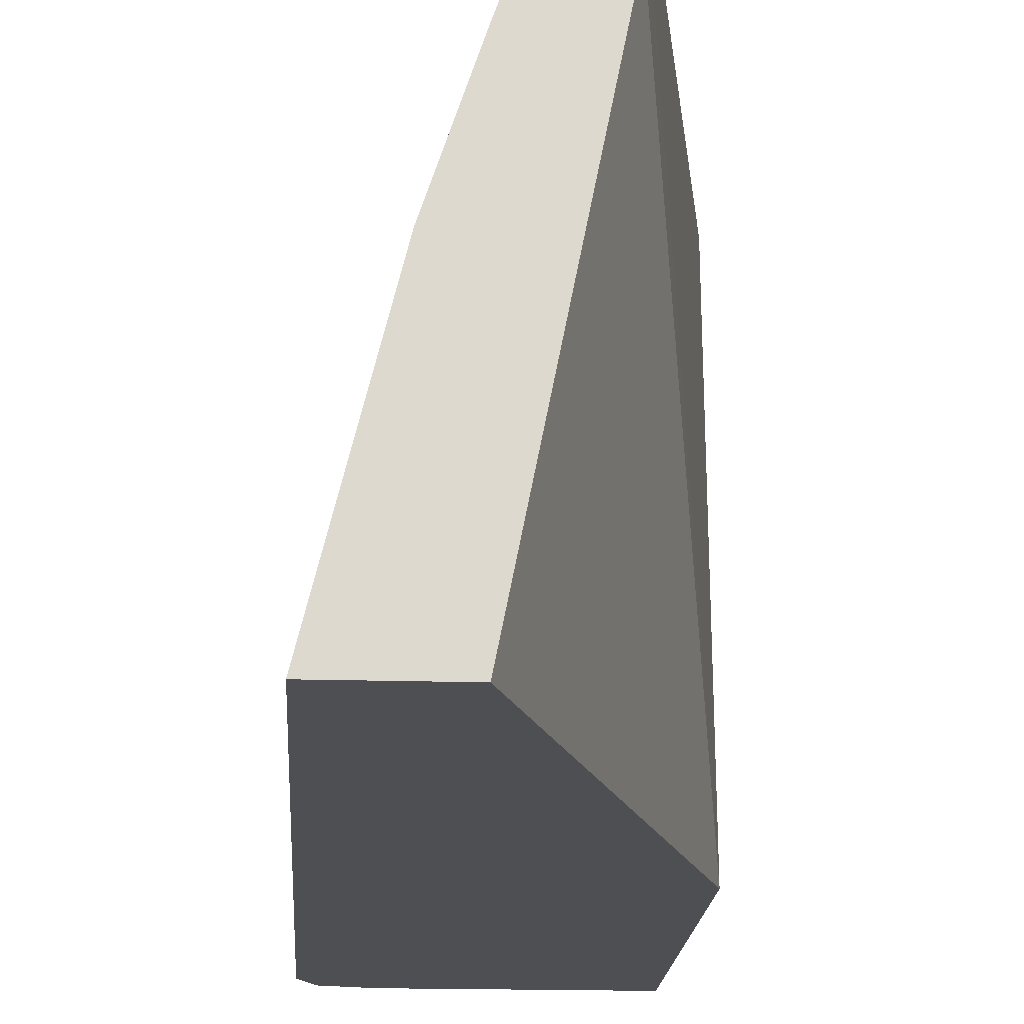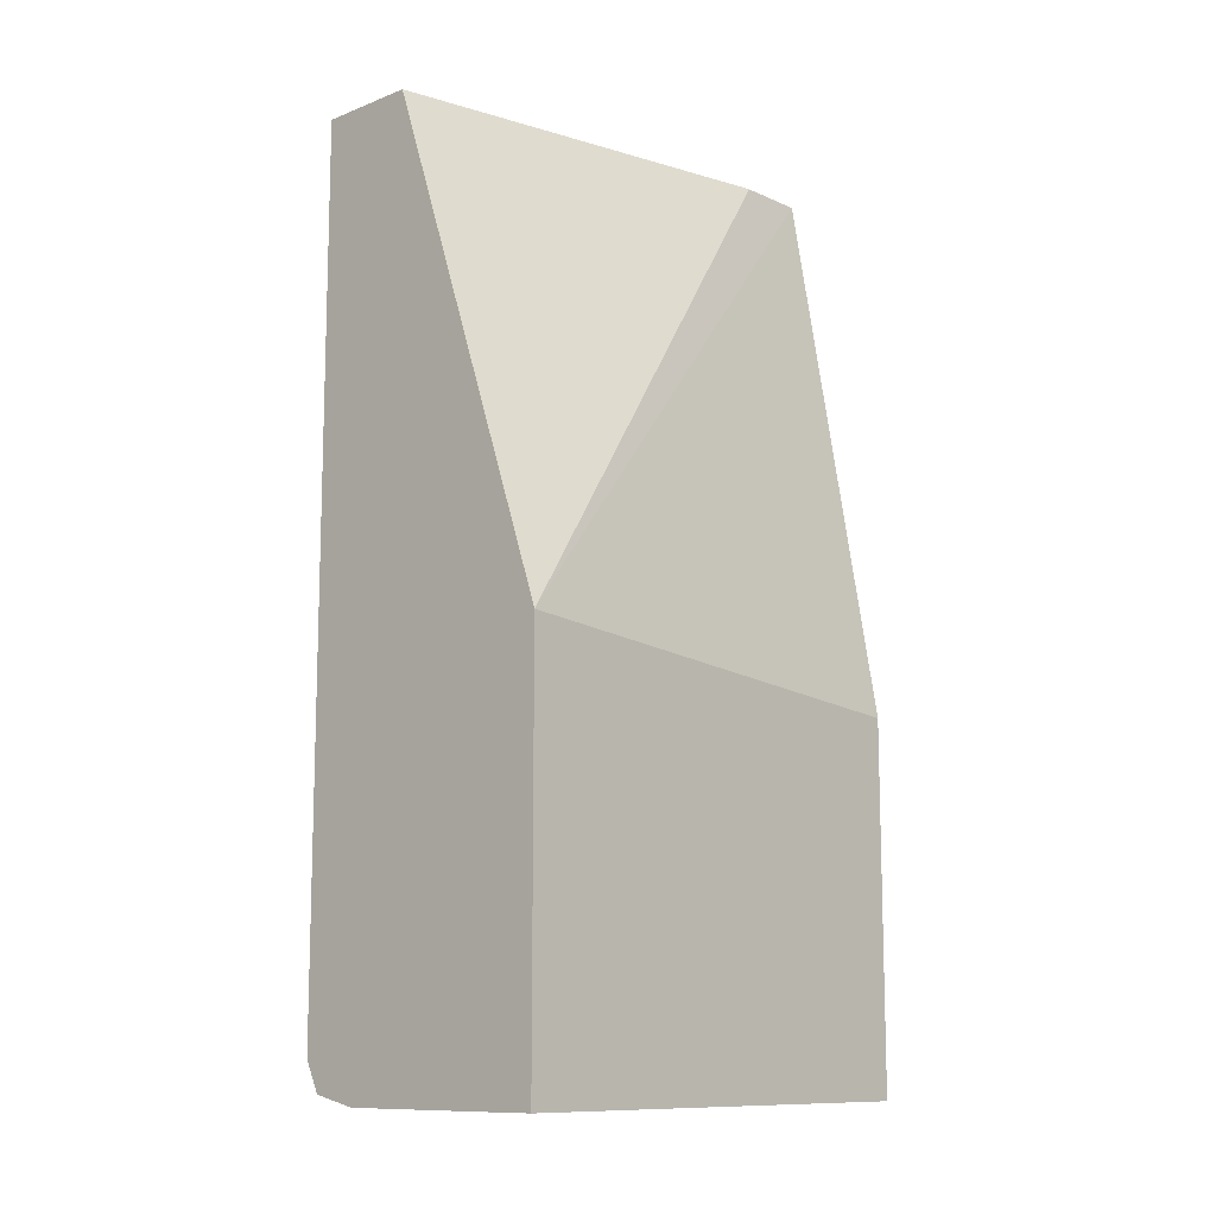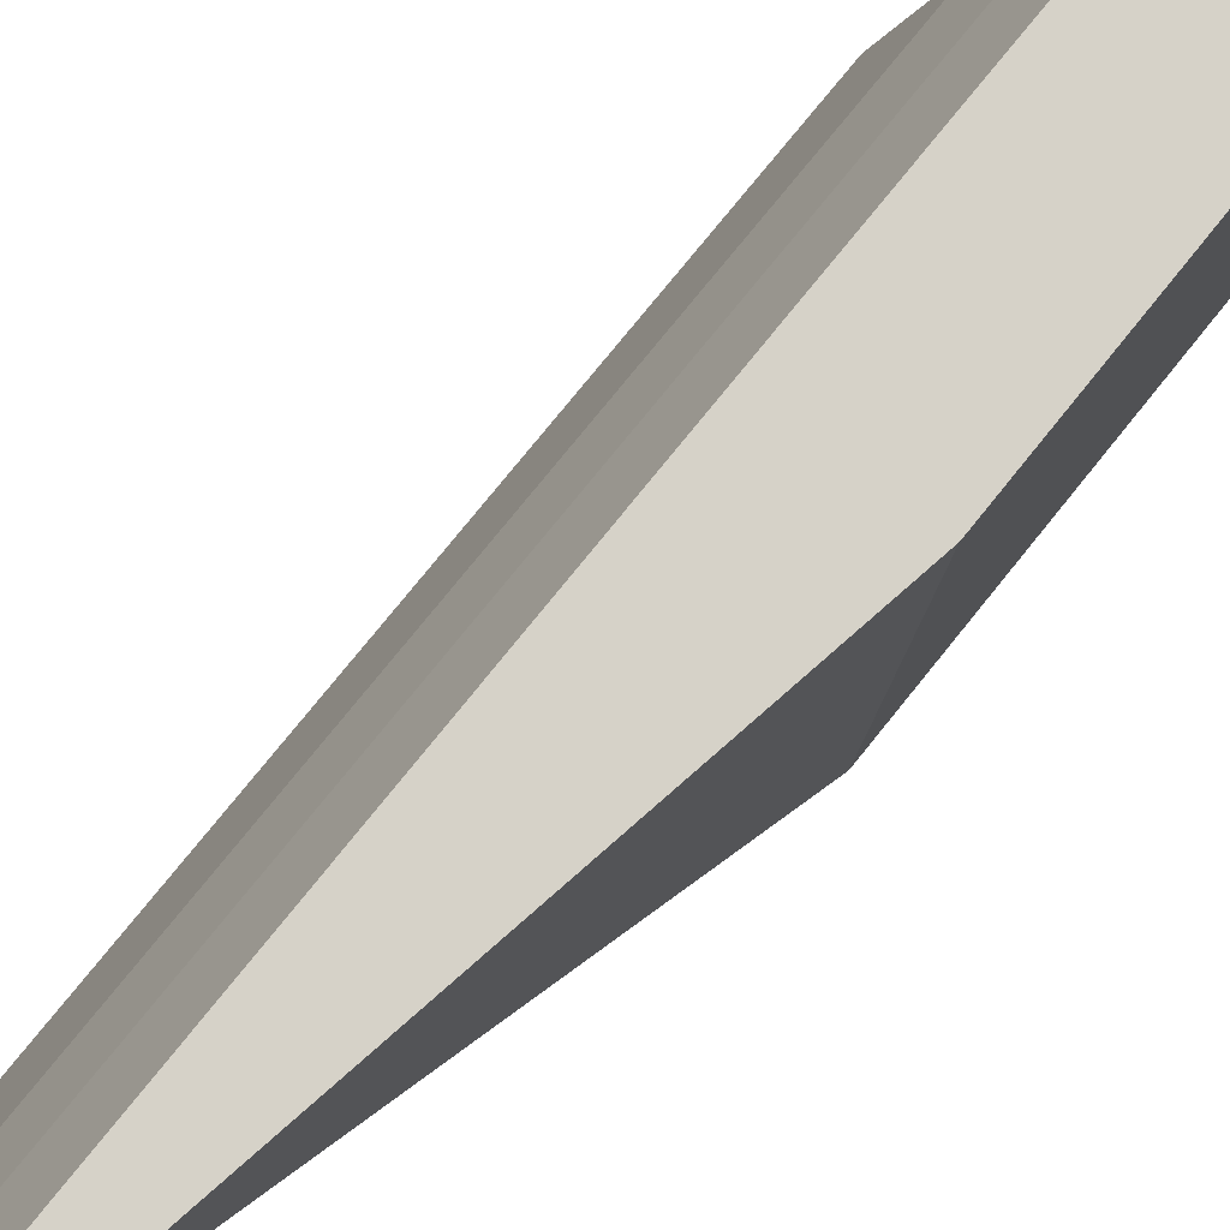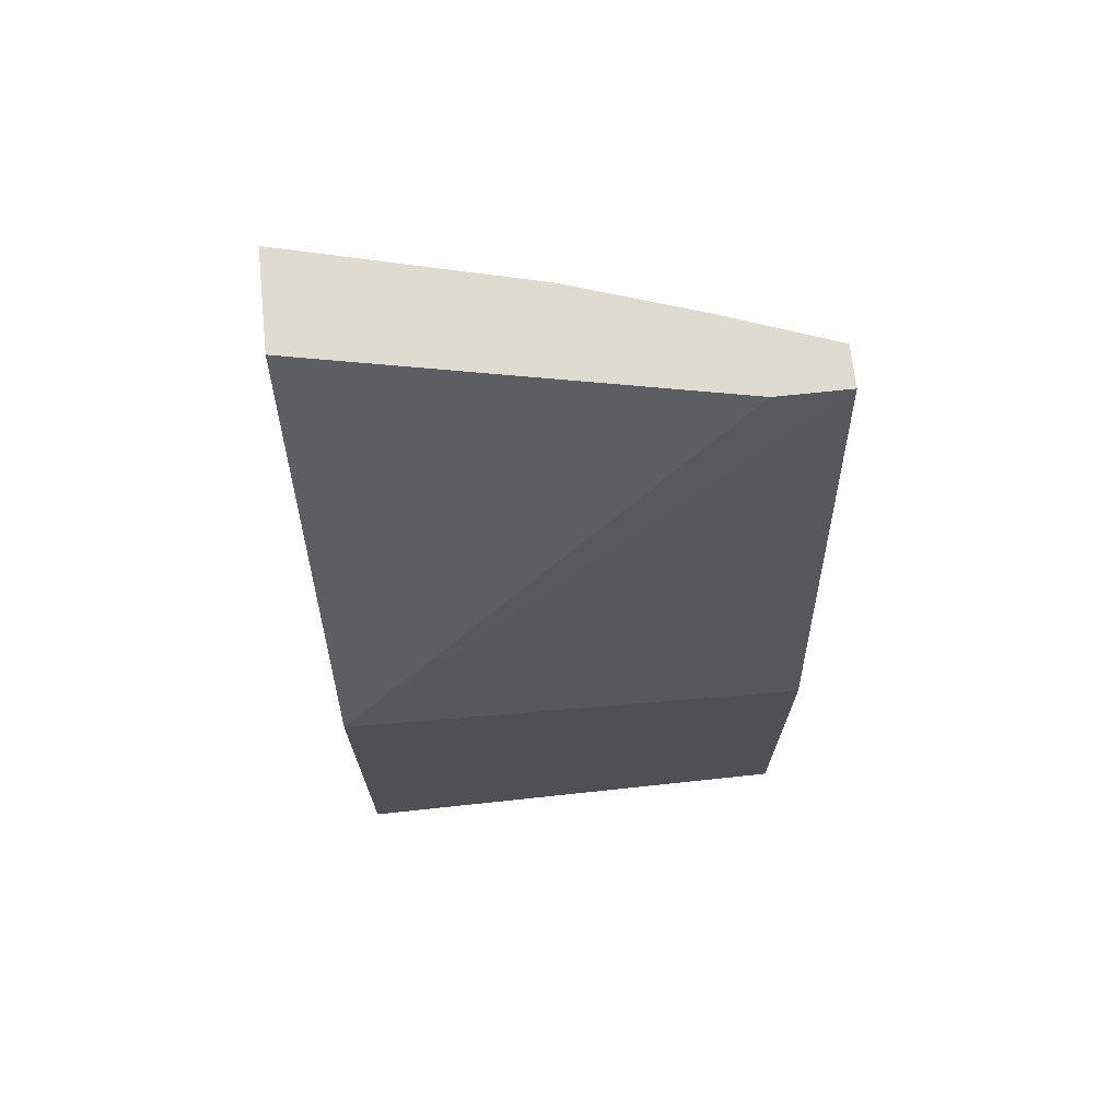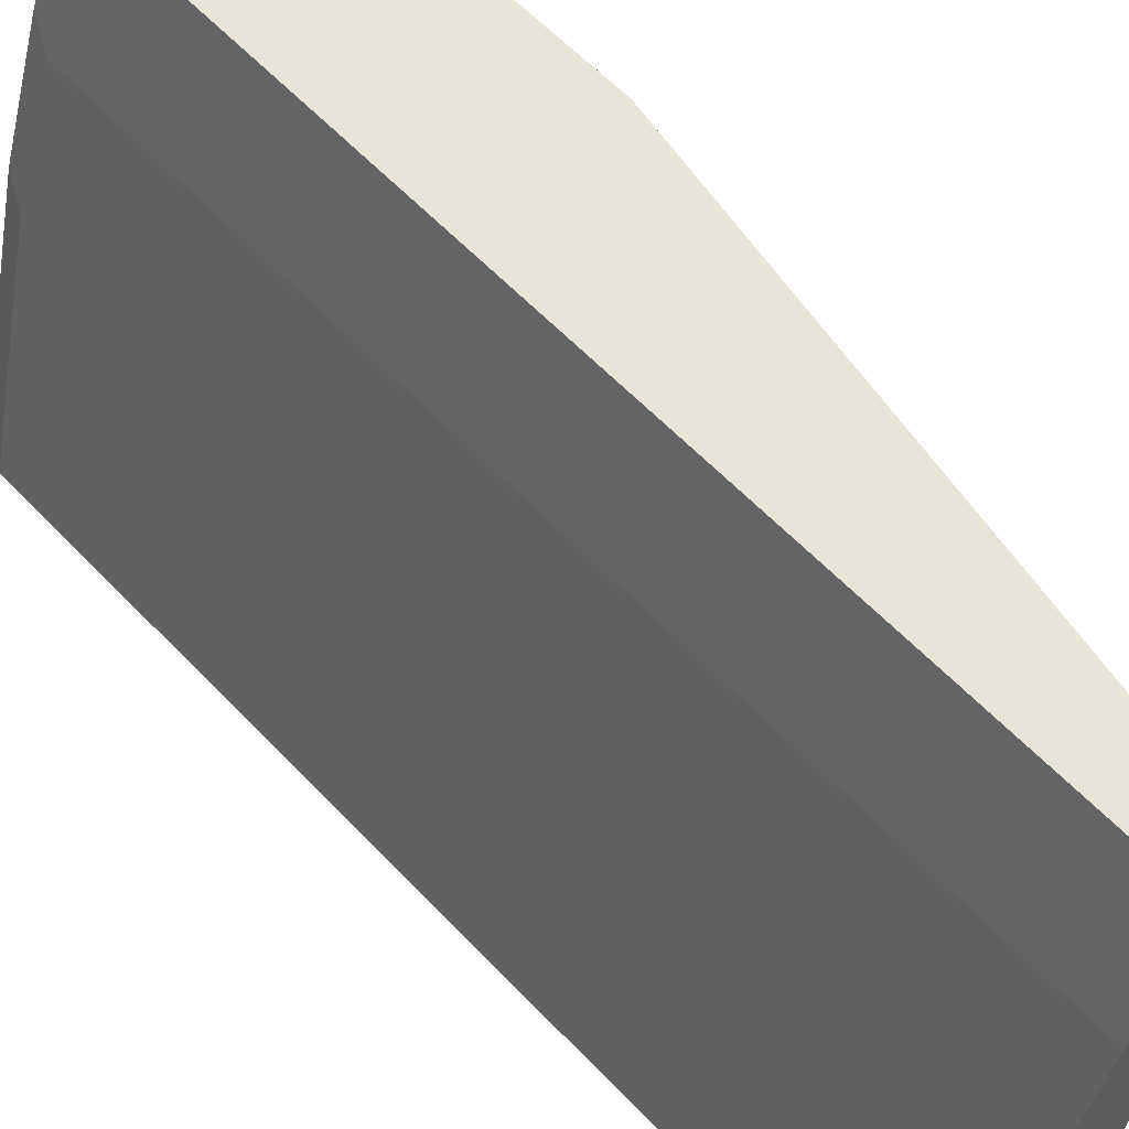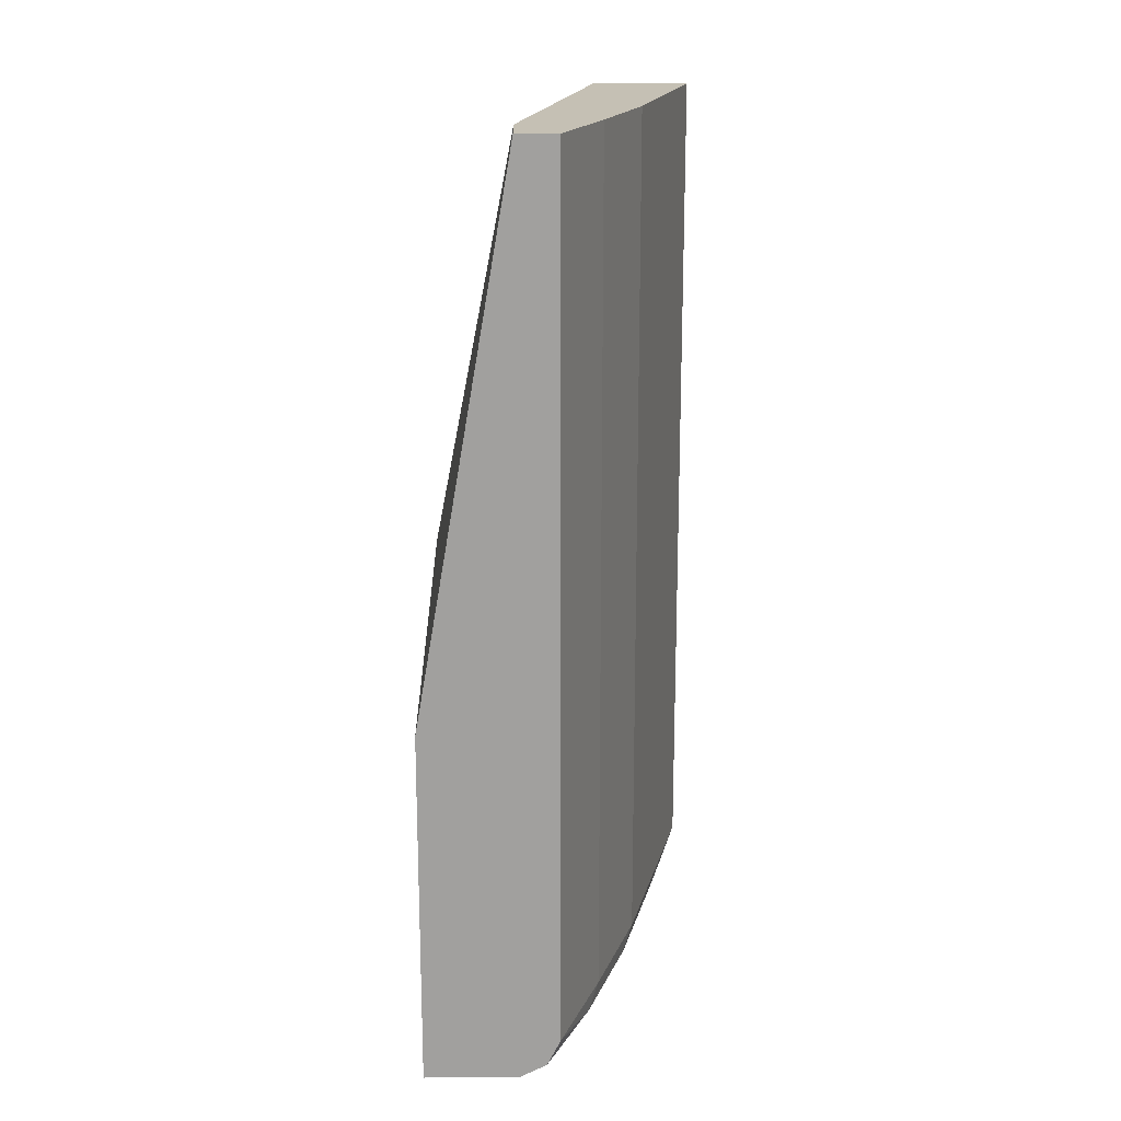
<metadata>
{"format":"obj","ext":"obj","renderer":"f3d","projection":"perspective","resolution":1024,"background":"white","views":[{"elev":-18.0,"azim":-3.4,"up":"+Y"},{"elev":-11.2,"azim":42.9,"up":"+Z"},{"elev":78.0,"azim":39.0,"up":"+Y"},{"elev":70.1,"azim":83.9,"up":"+Z"},{"elev":59.9,"azim":-43.1,"up":"+Y"},{"elev":18.3,"azim":179.2,"up":"+Z"}]}
</metadata>
<code>
v -0.8625 -0.0331 -0.1732
v -0.8625 -0.1528 -0.1732
v -0.8864 -0.0331 -0.1732
v -0.8625 -0.0331 -0.0815
v -0.917 -0.1528 -0.1732
v -0.8625 -0.1528 -0.0714
v -0.8966 -0.06114 -0.1732
v -0.8932 -0.0331 -0.1698
v -0.8864 -0.0331 0.05745
v -0.917 -0.1324 -0.1732
v -0.9284 -0.1528 -0.1707
v -0.8864 -0.05095 0.05745
v -0.9069 -0.1528 0.05745
v -0.9068 -0.09171 -0.1732
v -0.9034 -0.06114 -0.1698
v -0.9043 -0.05604 -0.1681
v -0.8941 -0.0331 -0.1681
v -0.8966 -0.0331 0.05745
v -0.9285 -0.1528 -0.1705
v -0.9246 -0.1274 -0.1681
v -0.9144 -0.08661 -0.1681
v -0.9136 -0.09171 -0.1698
v -0.9322 -0.1528 0.05745
v -0.9068 -0.06114 -0.163
v -0.8966 -0.0331 -0.163
v -0.9068 -0.06114 0.05745
v -0.9322 -0.1528 -0.163
v -0.9272 -0.1324 -0.163
v -0.917 -0.09171 -0.163
v -0.9272 -0.1324 0.05745
v -0.917 -0.09171 0.05745
f 11 22 14
f 11 21 22
f 11 20 21
f 11 19 20
f 9 26 31
f 9 13 12
f 9 23 13
f 9 30 23
f 9 31 30
f 15 22 21
f 10 11 14
f 15 21 16
f 23 28 27
f 16 29 24
f 16 24 25
f 16 25 17
f 18 25 24
f 18 24 26
f 19 27 20
f 20 27 28
f 20 28 21
f 21 28 29
f 23 30 28
f 9 18 26
f 24 29 31
f 24 31 26
f 16 21 29
f 8 16 17
f 2 27 19
f 7 22 15
f 28 30 31
f 1 2 5
f 1 5 10
f 1 10 14
f 1 14 7
f 1 7 3
f 1 3 8
f 1 8 17
f 1 17 25
f 1 25 18
f 1 18 9
f 1 9 4
f 8 15 16
f 1 4 6
f 2 6 13
f 2 13 23
f 2 23 27
f 2 19 11
f 2 11 5
f 3 7 15
f 3 15 8
f 4 9 6
f 5 11 10
f 6 9 12
f 6 12 13
f 7 14 22
f 1 6 2
f 28 31 29

</code>
